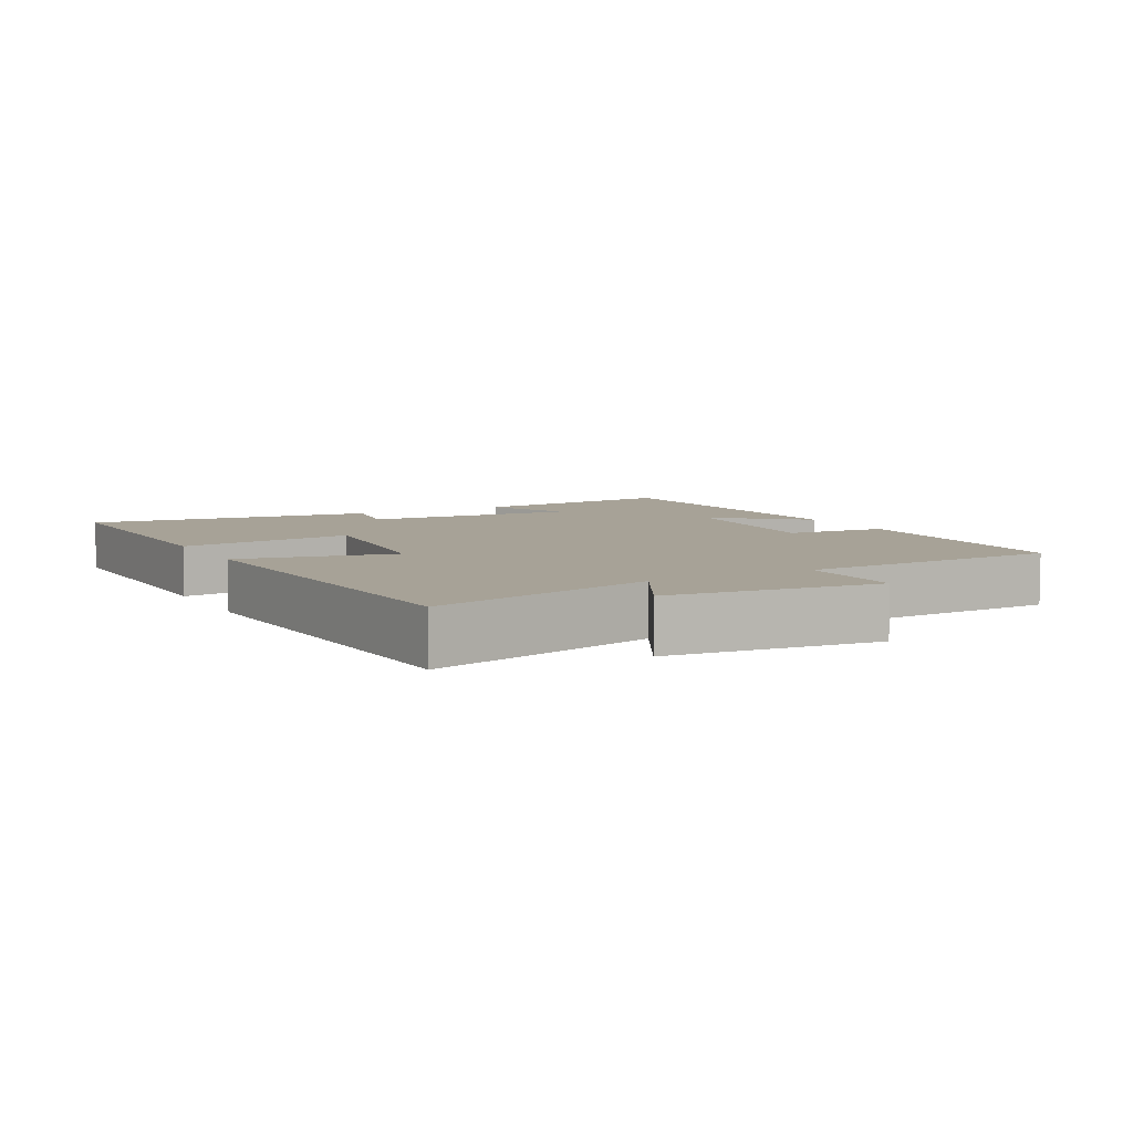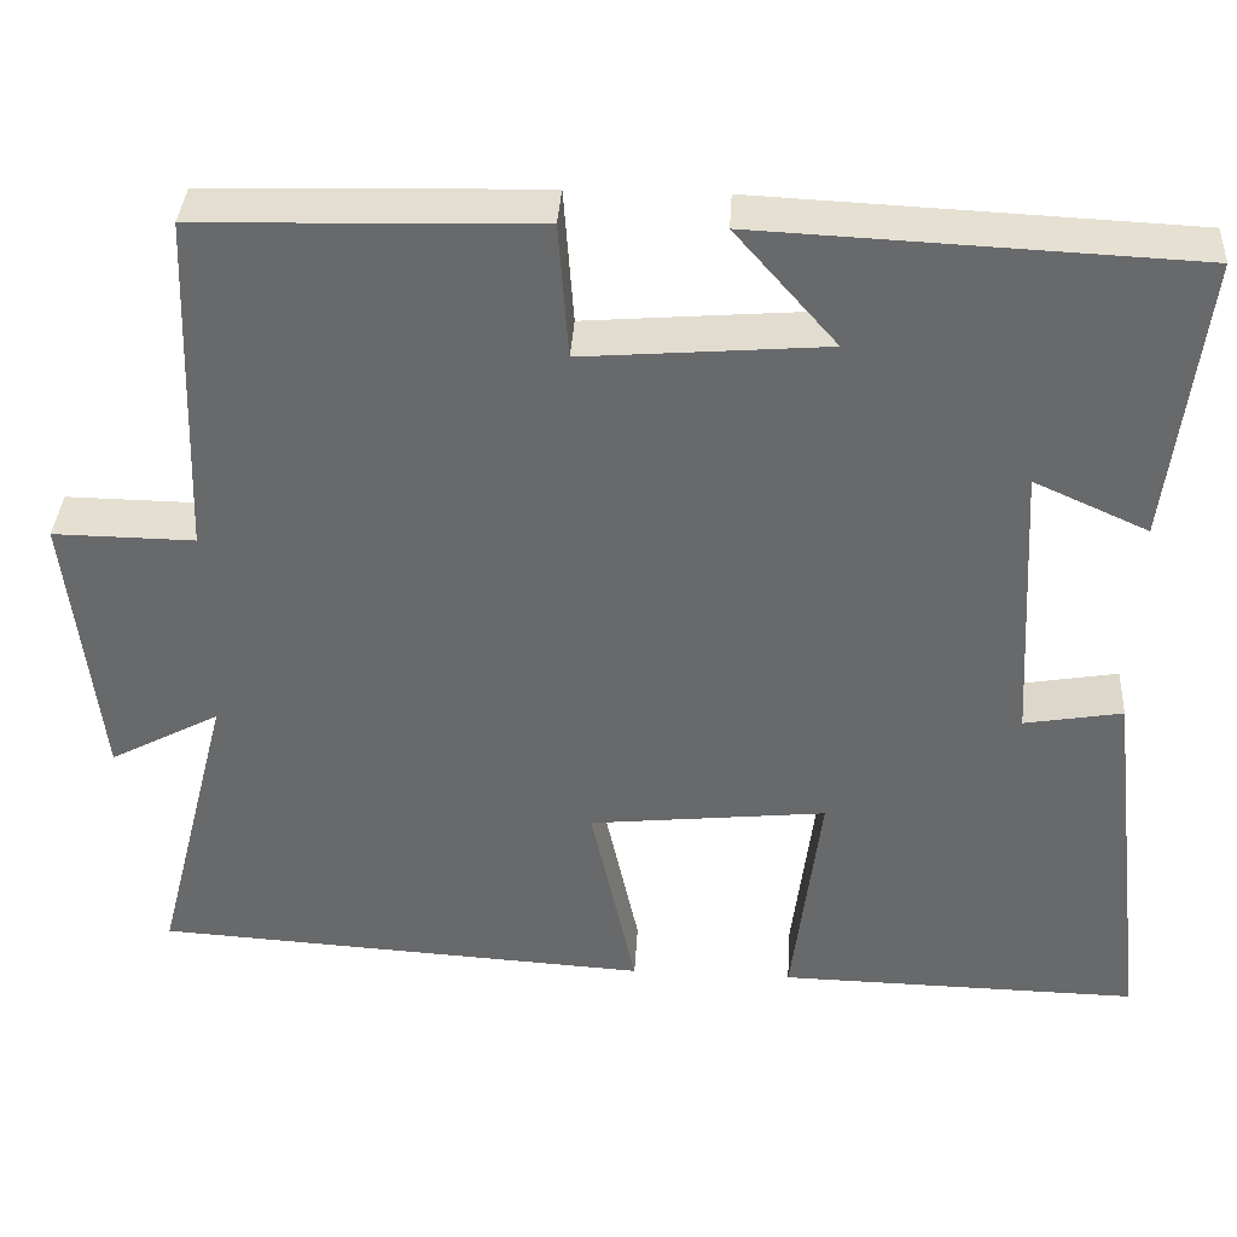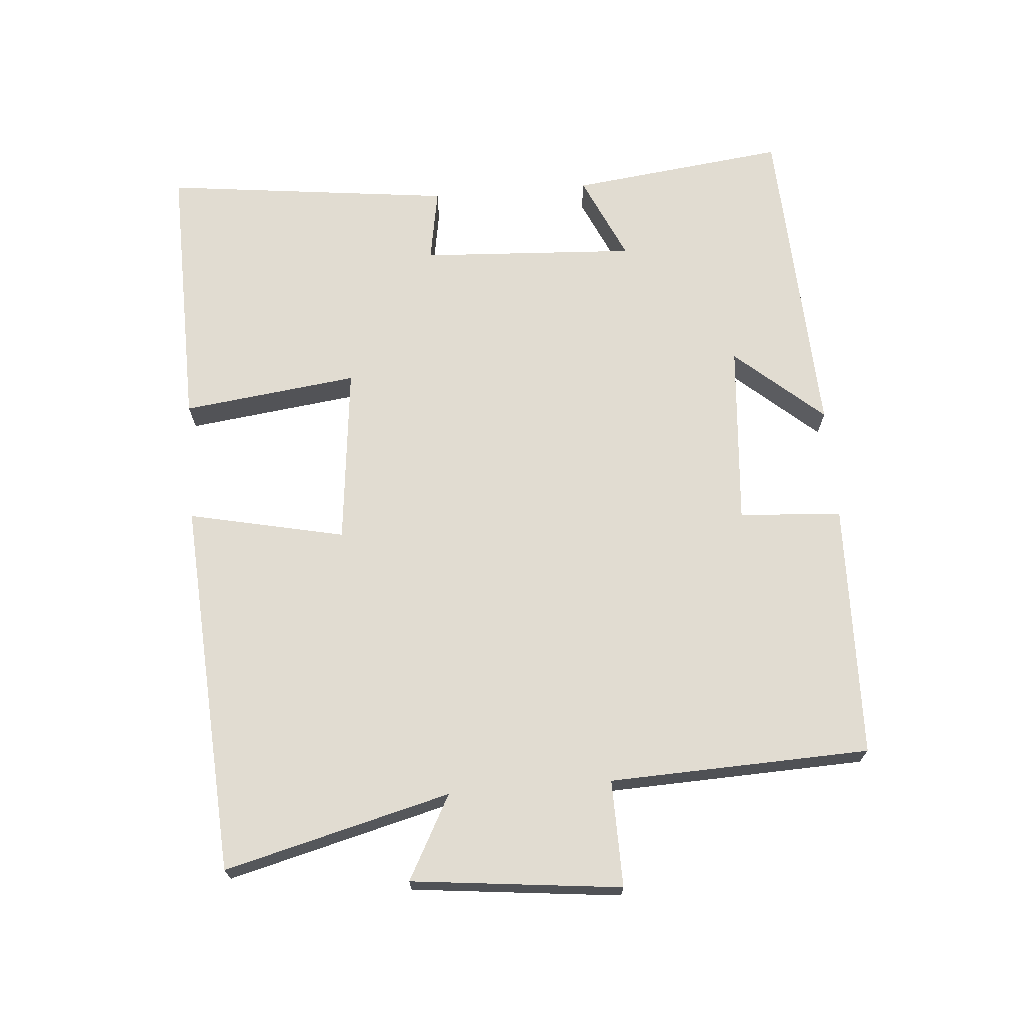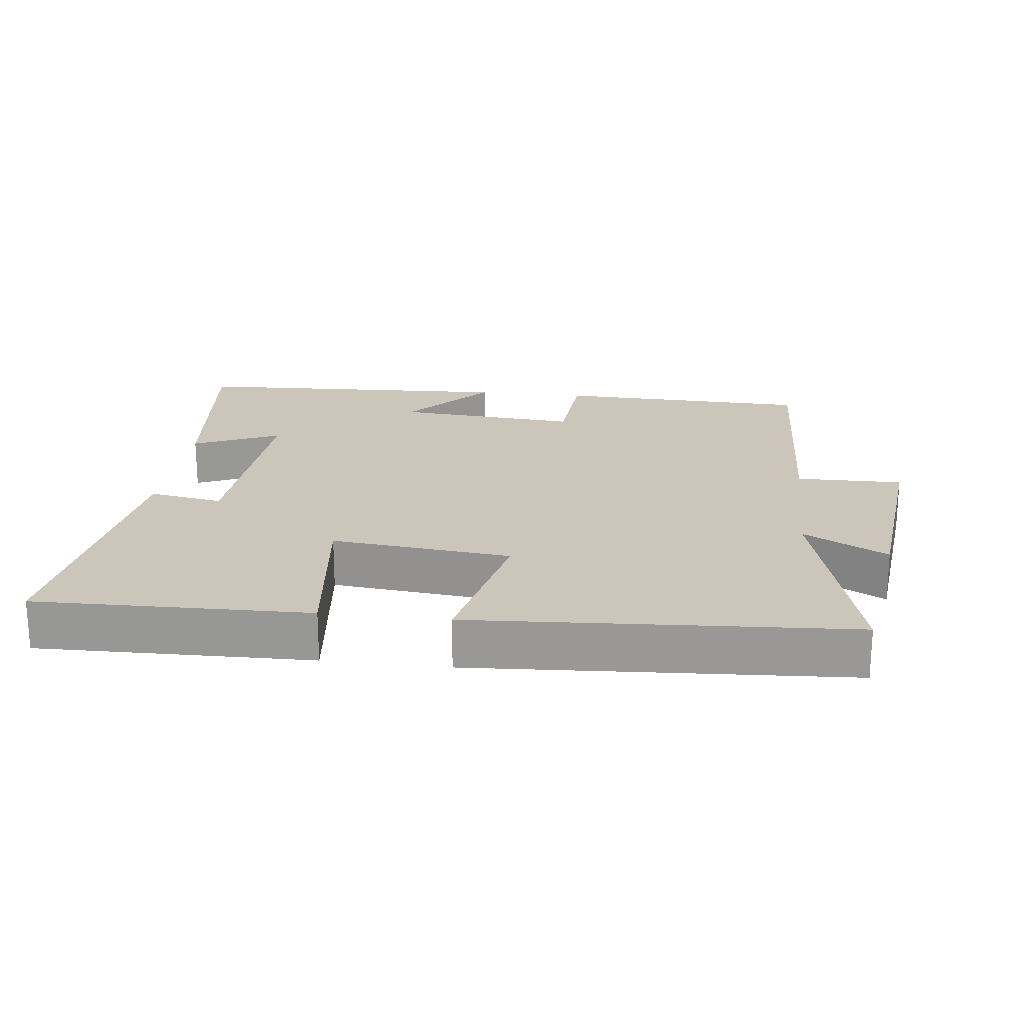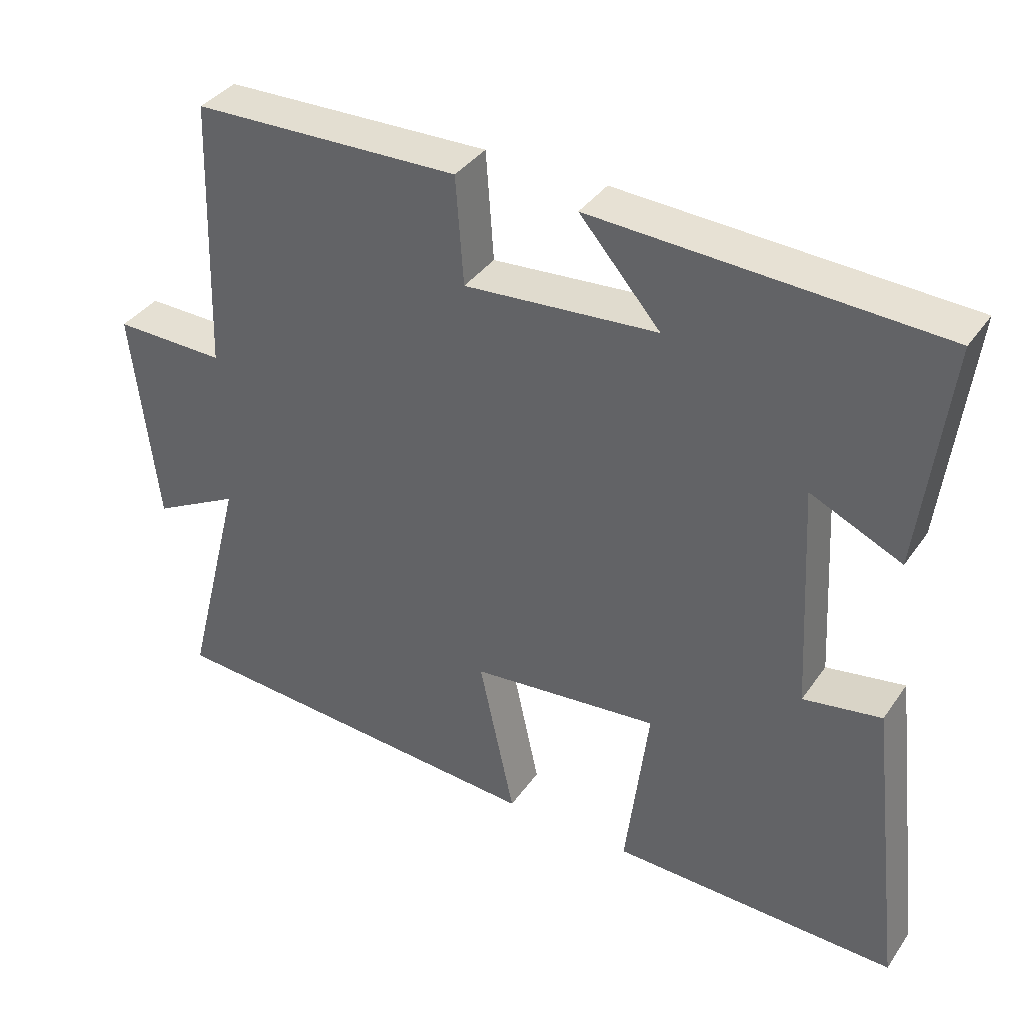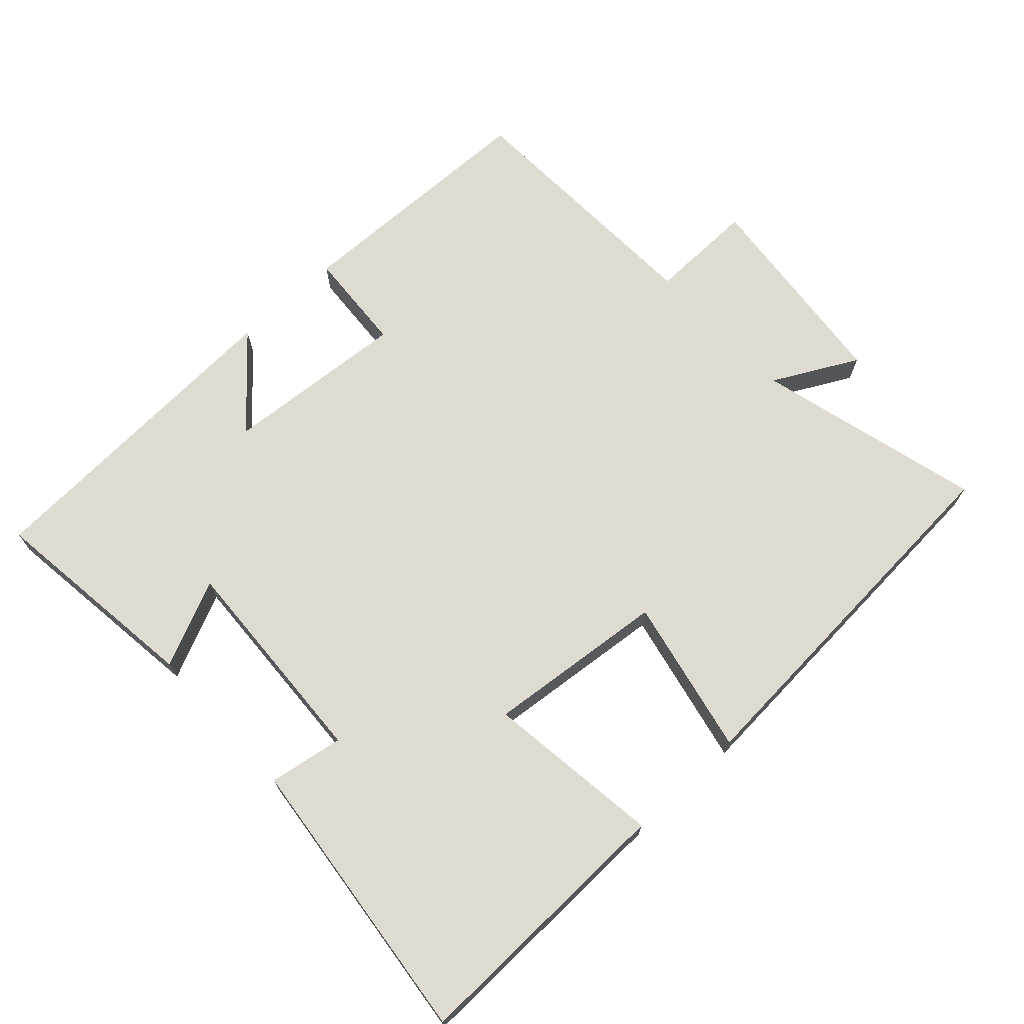
<metadata>
{"format":"obj","ext":"obj","renderer":"f3d","projection":"perspective","resolution":1024,"background":"white","views":[{"elev":6.6,"azim":-118.5,"up":"+Y"},{"elev":37.0,"azim":3.4,"up":"+Z"},{"elev":69.3,"azim":-94.7,"up":"+Y"},{"elev":21.0,"azim":-173.2,"up":"+Y"},{"elev":37.6,"azim":30.9,"up":"+Z"},{"elev":70.0,"azim":137.0,"up":"+Y"}]}
</metadata>
<code>
v -0.486 0.07 0.489
v -0.111 0.07 0.5
v -0.1 0.07 0.349
v 0.17 0.07 0.371
v 0.057 0.07 0.5
v 0.538 0.07 0.478
v 0.5 0.07 0.16
v 0.373 0.07 0.217
v 0.391 0.07 -0.101
v 0.5 0.07 -0.082
v 0.551 0.07 -0.508
v 0.15 0.07 -0.5
v 0.182 0.07 -0.242
v -0.082 0.07 -0.27
v -0.032 0.07 -0.5
v -0.585 0.07 -0.466
v -0.5 0.07 -0.134
v -0.623 0.07 -0.2
v -0.657 0.07 0.108
v -0.5 0.07 0.106
v -0.486 0 0.489
v -0.111 0 0.5
v -0.1 0 0.349
v 0.17 0 0.371
v 0.057 0 0.5
v 0.538 0 0.478
v 0.5 0 0.16
v 0.373 0 0.217
v 0.391 0 -0.101
v 0.5 0 -0.082
v 0.551 0 -0.508
v 0.15 0 -0.5
v 0.182 0 -0.242
v -0.082 0 -0.27
v -0.032 0 -0.5
v -0.585 0 -0.466
v -0.5 0 -0.134
v -0.623 0 -0.2
v -0.657 0 0.108
v -0.5 0 0.106
f 17 18 19 20
f 17 20 1 2
f 14 15 16 17
f 13 14 17
f 10 11 12 13
f 9 10 13
f 8 9 13 17
f 5 6 7 8
f 4 5 8
f 3 4 8 17
f 2 3 17
f 40 39 38 37
f 22 21 40 37
f 37 36 35 34
f 37 34 33
f 33 32 31 30
f 33 30 29
f 37 33 29 28
f 28 27 26 25
f 28 25 24
f 37 28 24 23
f 37 23 22
f 1 21 22 2
f 2 22 23 3
f 3 23 24 4
f 4 24 25 5
f 5 25 26 6
f 6 26 27 7
f 7 27 28 8
f 8 28 29 9
f 9 29 30 10
f 10 30 31 11
f 11 31 32 12
f 12 32 33 13
f 13 33 34 14
f 14 34 35 15
f 15 35 36 16
f 16 36 37 17
f 17 37 38 18
f 18 38 39 19
f 19 39 40 20
f 20 40 21 1

</code>
